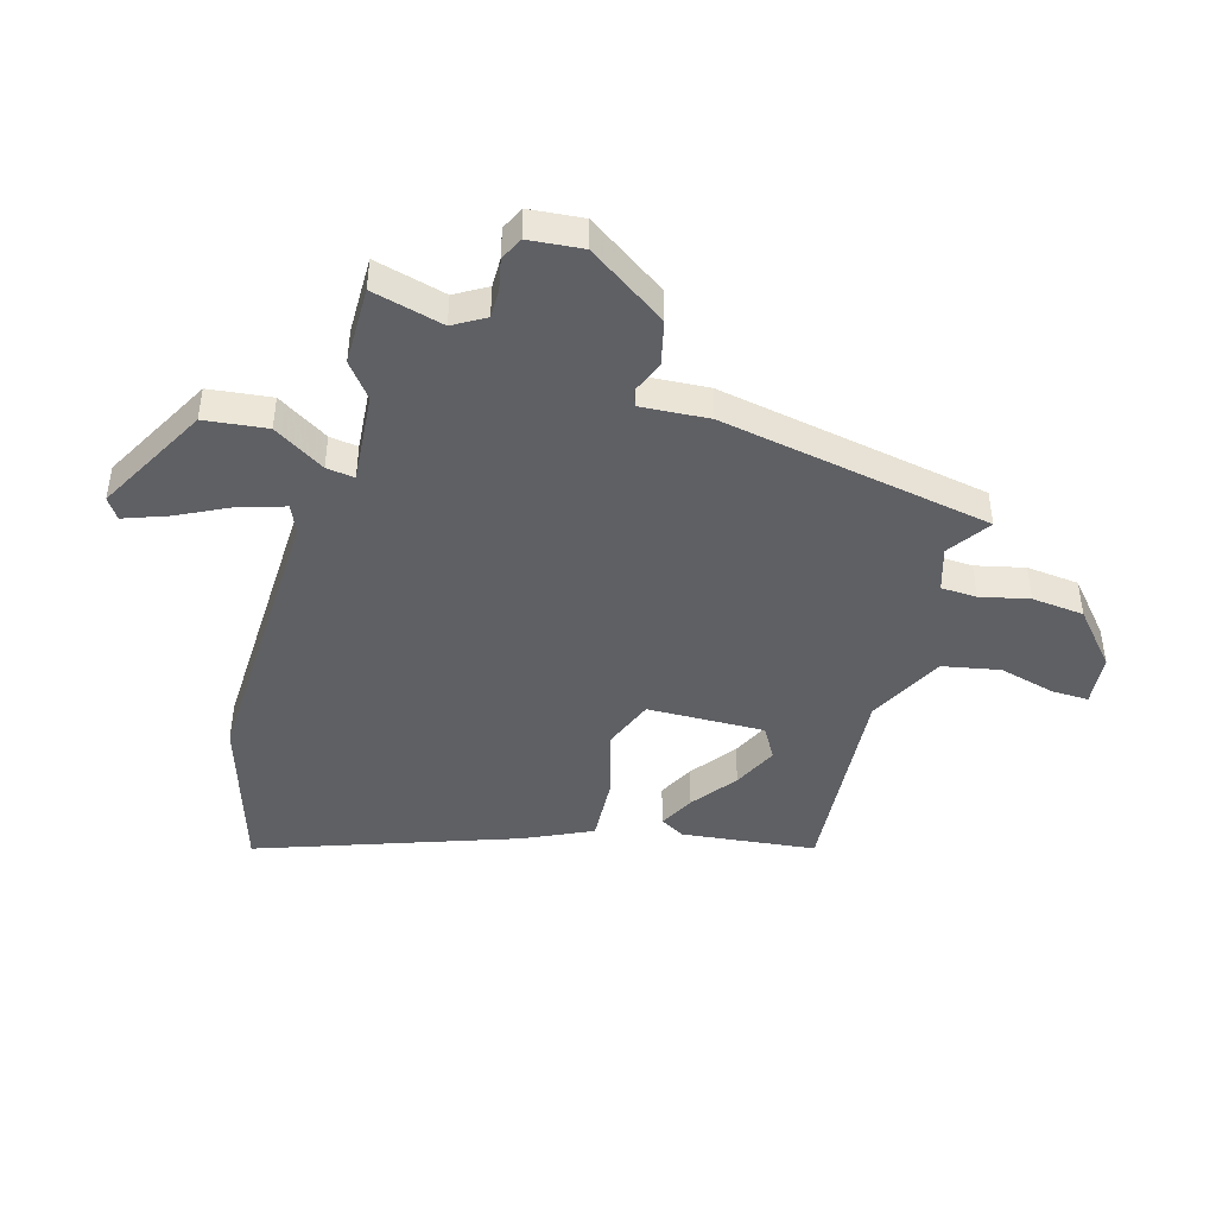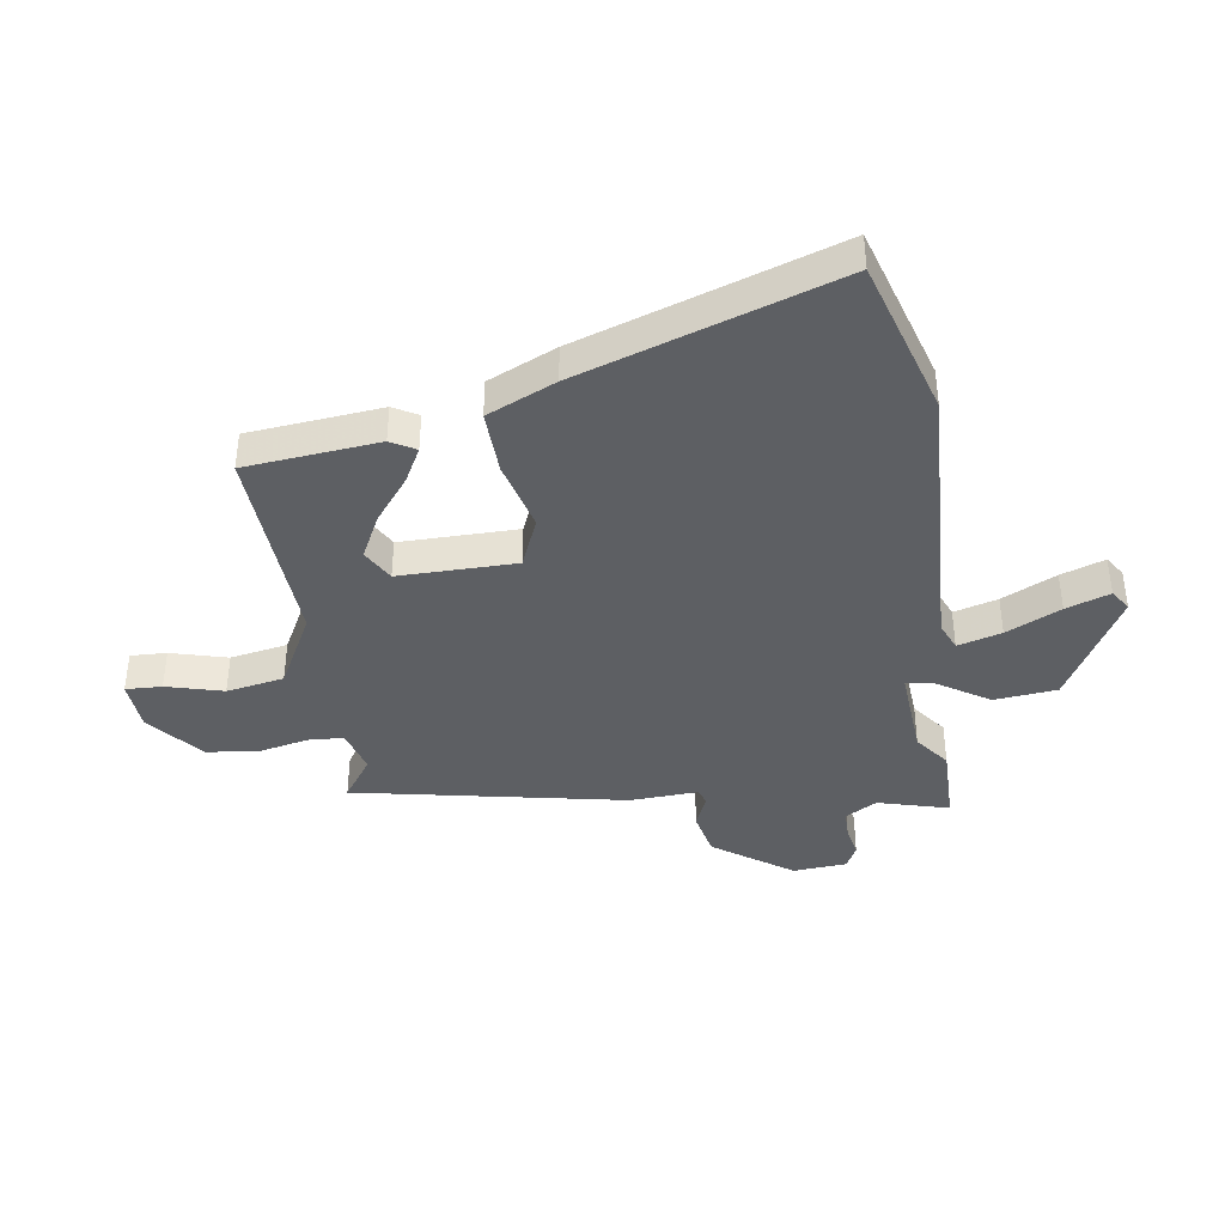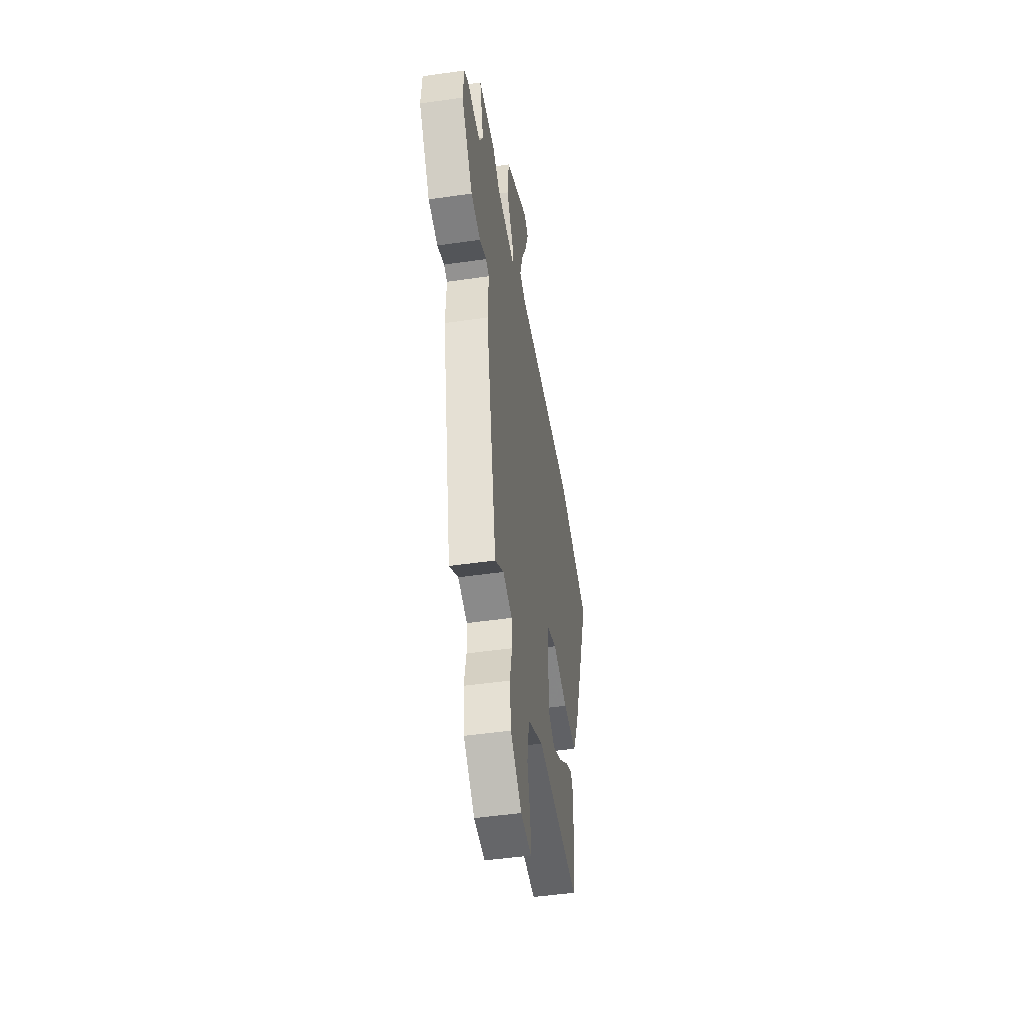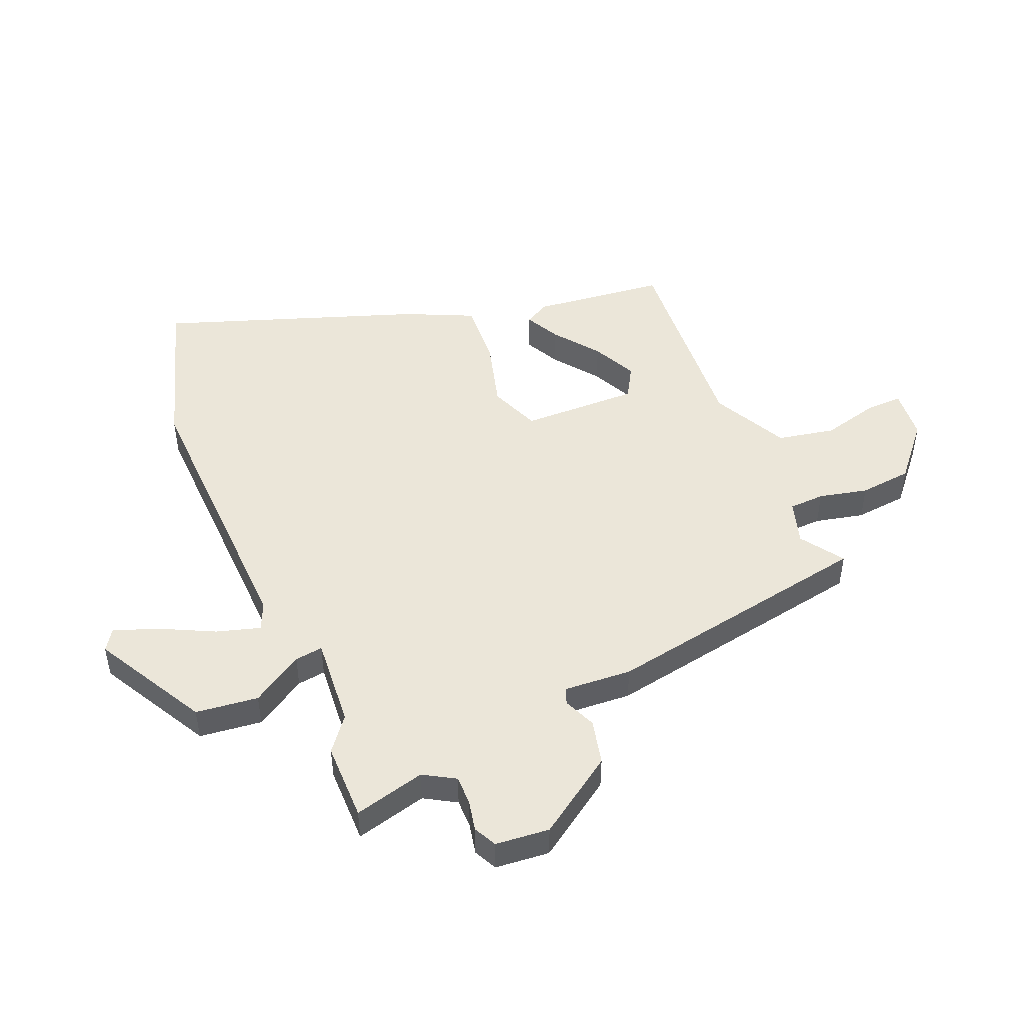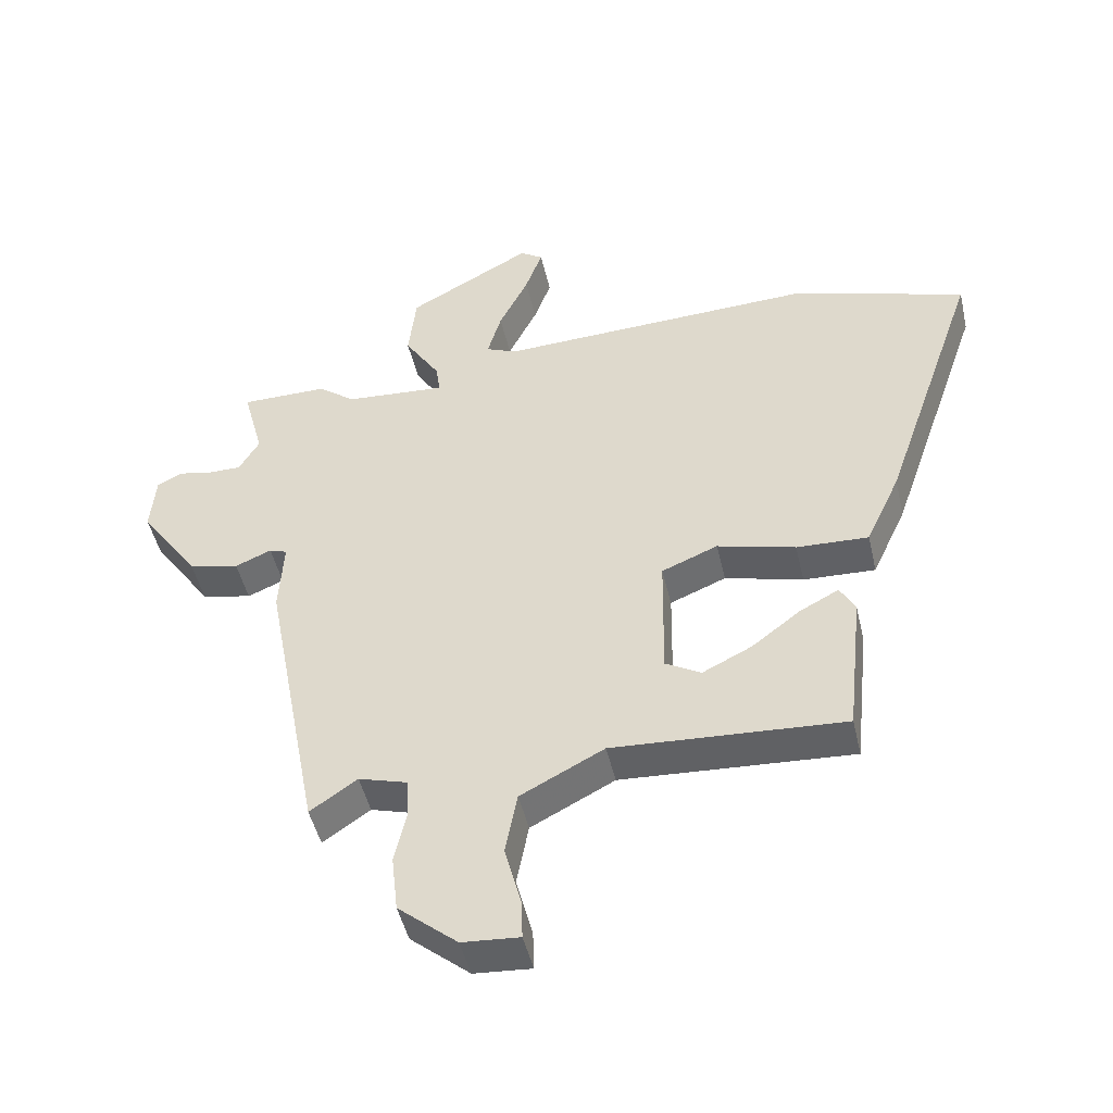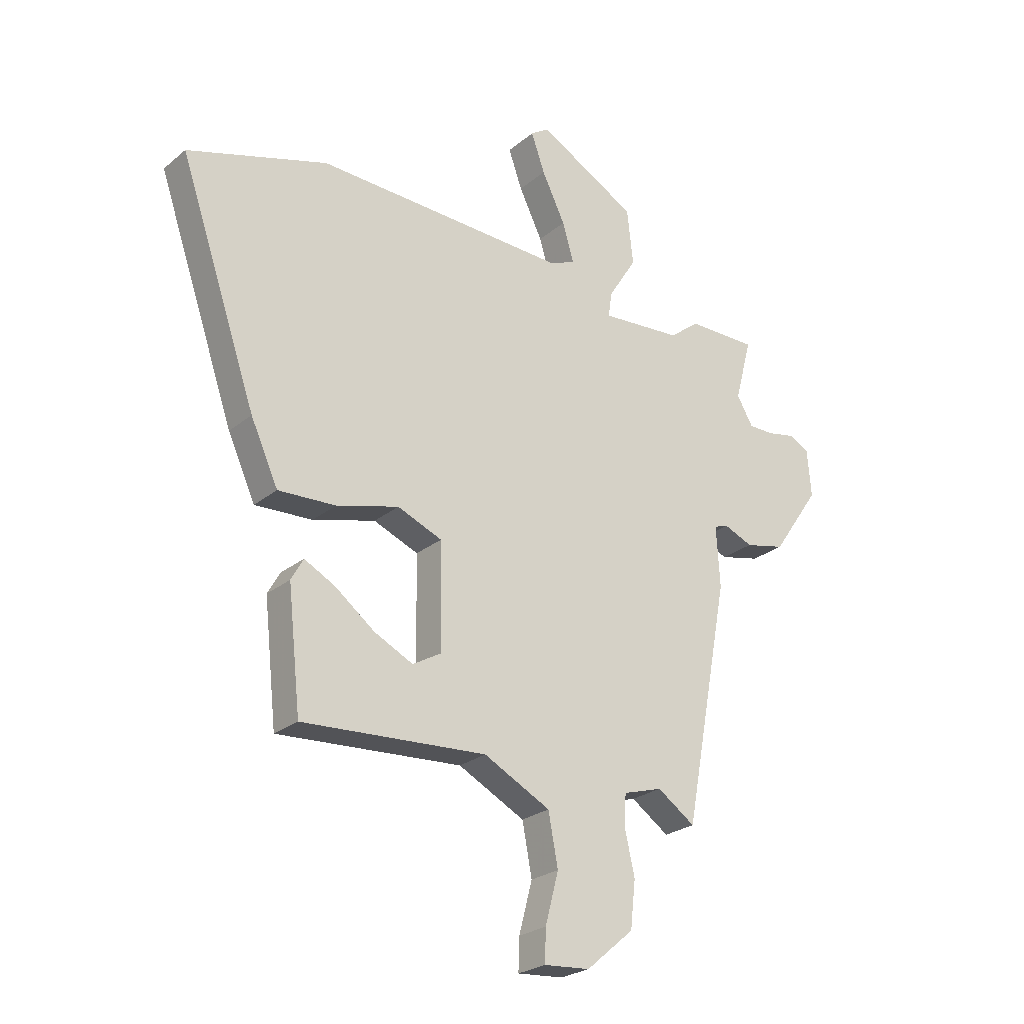
<metadata>
{"format":"obj","ext":"obj","renderer":"f3d","projection":"perspective","resolution":1024,"background":"white","views":[{"elev":-44.5,"azim":74.4,"up":"+Y"},{"elev":-40.0,"azim":-82.0,"up":"+Y"},{"elev":-47.4,"azim":99.3,"up":"+Z"},{"elev":47.9,"azim":67.6,"up":"+Y"},{"elev":-47.7,"azim":-167.1,"up":"+Z"},{"elev":-25.0,"azim":-37.5,"up":"+Z"}]}
</metadata>
<code>
v 0.381 0.07 -0.514
v 0.307 0.07 -0.463
v 0.23 0.07 -0.486
v 0.227 0.07 -0.548
v 0.246 0.07 -0.633
v 0.236 0.07 -0.724
v 0.143 0.07 -0.803
v 0.053 0.07 -0.81
v 0.055 0.07 -0.747
v 0.081 0.07 -0.648
v 0.062 0.07 -0.548
v -0.069 0.07 -0.48
v -0.431 0.07 -0.503
v -0.456 0.07 -0.271
v -0.432 0.07 -0.228
v -0.371 0.07 -0.26
v -0.294 0.07 -0.319
v -0.217 0.07 -0.357
v -0.161 0.07 -0.325
v -0.164 0.07 -0.121
v -0.252 0.07 -0.085
v -0.375 0.07 -0.118
v -0.488 0.07 -0.123
v -0.542 0.07 -0.005
v -0.695 0.07 0.44
v -0.419 0.07 0.525
v 0.08 0.07 0.506
v 0.129 0.07 0.527
v 0.107 0.07 0.603
v 0.061 0.07 0.697
v 0.034 0.07 0.773
v 0.07 0.07 0.797
v 0.265 0.07 0.689
v 0.277 0.07 0.58
v 0.221 0.07 0.491
v 0.214 0.07 0.442
v 0.373 0.07 0.454
v 0.432 0.07 0.5
v 0.569 0.07 0.5
v 0.536 0.07 0.376
v 0.568 0.07 0.321
v 0.619 0.07 0.321
v 0.673 0.07 0.332
v 0.713 0.07 0.312
v 0.721 0.07 0.218
v 0.627 0.07 0.082
v 0.548 0.07 0.064
v 0.491 0.07 0.088
v 0.463 0.07 0.078
v 0.47 0.07 -0.041
v 0.381 0 -0.514
v 0.307 0 -0.463
v 0.23 0 -0.486
v 0.227 0 -0.548
v 0.246 0 -0.633
v 0.236 0 -0.724
v 0.143 0 -0.803
v 0.053 0 -0.81
v 0.055 0 -0.747
v 0.081 0 -0.648
v 0.062 0 -0.548
v -0.069 0 -0.48
v -0.431 0 -0.503
v -0.456 0 -0.271
v -0.432 0 -0.228
v -0.371 0 -0.26
v -0.294 0 -0.319
v -0.217 0 -0.357
v -0.161 0 -0.325
v -0.164 0 -0.121
v -0.252 0 -0.085
v -0.375 0 -0.118
v -0.488 0 -0.123
v -0.542 0 -0.005
v -0.695 0 0.44
v -0.419 0 0.525
v 0.08 0 0.506
v 0.129 0 0.527
v 0.107 0 0.603
v 0.061 0 0.697
v 0.034 0 0.773
v 0.07 0 0.797
v 0.265 0 0.689
v 0.277 0 0.58
v 0.221 0 0.491
v 0.214 0 0.442
v 0.373 0 0.454
v 0.432 0 0.5
v 0.569 0 0.5
v 0.536 0 0.376
v 0.568 0 0.321
v 0.619 0 0.321
v 0.673 0 0.332
v 0.713 0 0.312
v 0.721 0 0.218
v 0.627 0 0.082
v 0.548 0 0.064
v 0.491 0 0.088
v 0.463 0 0.078
v 0.47 0 -0.041
f 49 50 1 2
f 45 46 47 48
f 45 48 49
f 42 43 44 45
f 41 42 45 49
f 40 41 49
f 37 38 39 40
f 36 37 40 49
f 32 33 34 35
f 32 35 36
f 29 30 31 32
f 28 29 32 36
f 27 28 36 49
f 21 22 23 24
f 21 24 25 26
f 14 15 16 17
f 12 13 14 17
f 11 12 17 18
f 7 8 9 10
f 7 10 11
f 4 5 6 7
f 3 4 7 11
f 27 49 2 3
f 20 21 26 27
f 19 20 27 3
f 3 11 18 19
f 52 51 100 99
f 98 97 96 95
f 99 98 95
f 95 94 93 92
f 99 95 92 91
f 99 91 90
f 90 89 88 87
f 99 90 87 86
f 85 84 83 82
f 86 85 82
f 82 81 80 79
f 86 82 79 78
f 99 86 78 77
f 74 73 72 71
f 76 75 74 71
f 67 66 65 64
f 67 64 63 62
f 68 67 62 61
f 60 59 58 57
f 61 60 57
f 57 56 55 54
f 61 57 54 53
f 53 52 99 77
f 77 76 71 70
f 53 77 70 69
f 69 68 61 53
f 1 51 52 2
f 2 52 53 3
f 3 53 54 4
f 4 54 55 5
f 5 55 56 6
f 6 56 57 7
f 7 57 58 8
f 8 58 59 9
f 9 59 60 10
f 10 60 61 11
f 11 61 62 12
f 12 62 63 13
f 13 63 64 14
f 14 64 65 15
f 15 65 66 16
f 16 66 67 17
f 17 67 68 18
f 18 68 69 19
f 19 69 70 20
f 20 70 71 21
f 21 71 72 22
f 22 72 73 23
f 23 73 74 24
f 24 74 75 25
f 25 75 76 26
f 26 76 77 27
f 27 77 78 28
f 28 78 79 29
f 29 79 80 30
f 30 80 81 31
f 31 81 82 32
f 32 82 83 33
f 33 83 84 34
f 34 84 85 35
f 35 85 86 36
f 36 86 87 37
f 37 87 88 38
f 38 88 89 39
f 39 89 90 40
f 40 90 91 41
f 41 91 92 42
f 42 92 93 43
f 43 93 94 44
f 44 94 95 45
f 45 95 96 46
f 46 96 97 47
f 47 97 98 48
f 48 98 99 49
f 49 99 100 50
f 50 100 51 1

</code>
